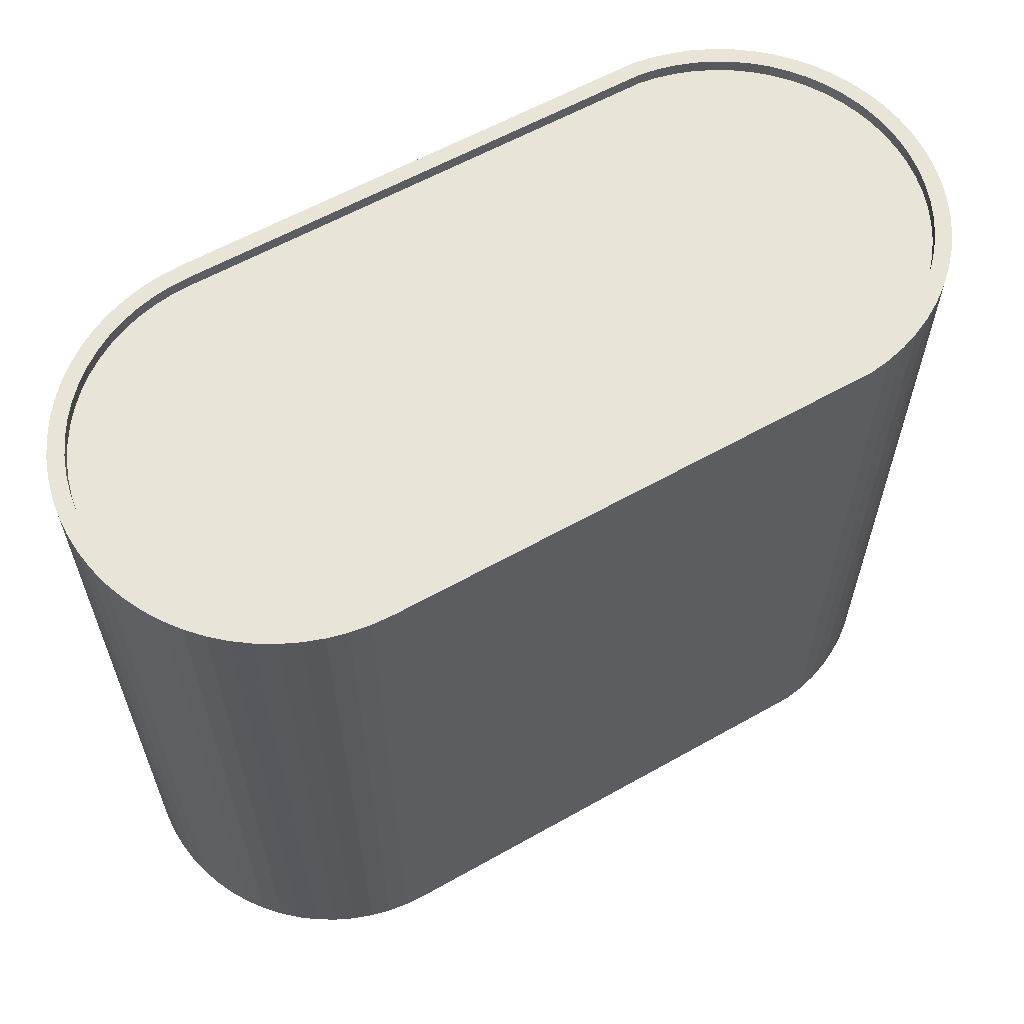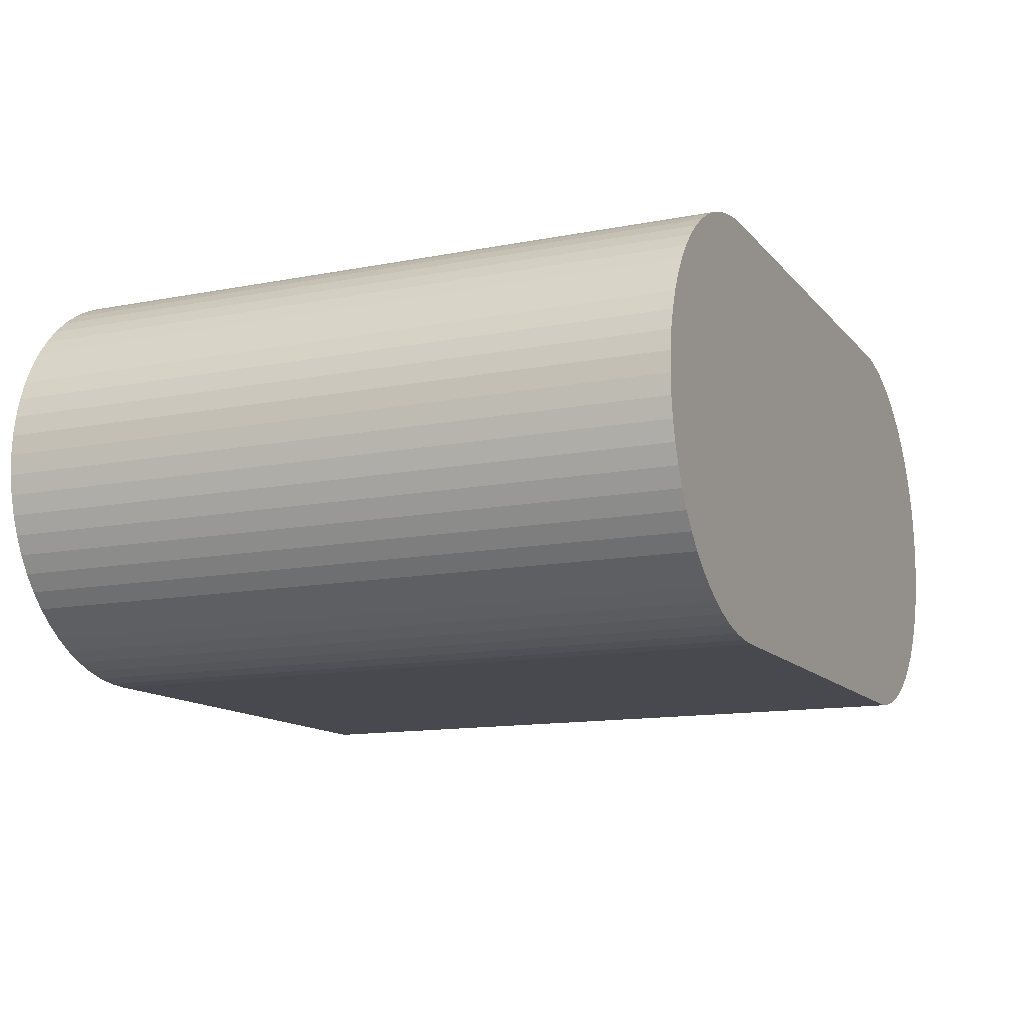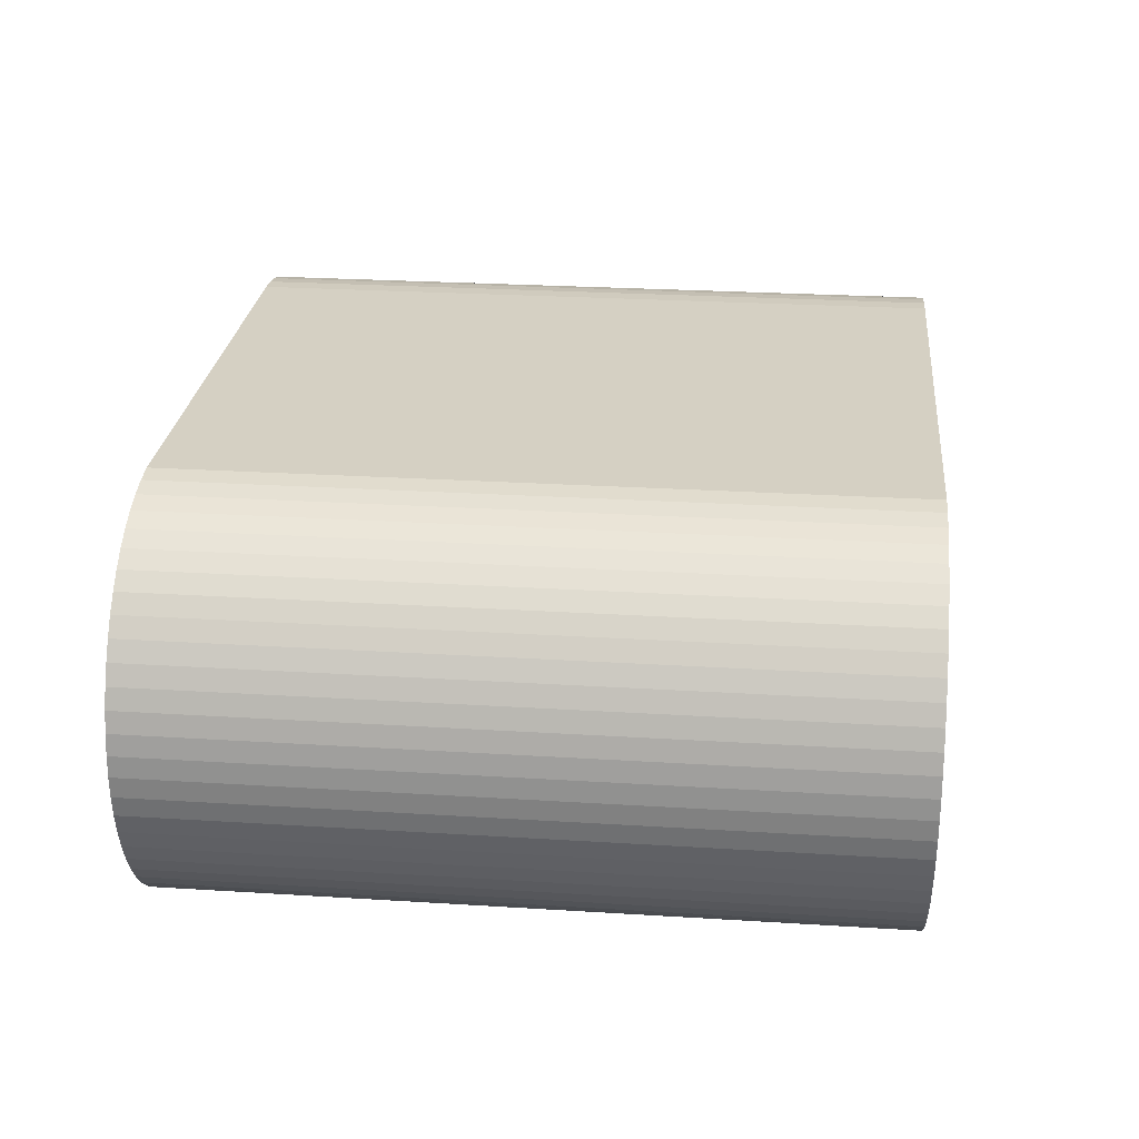
<metadata>
{"format":"obj","ext":"obj","renderer":"f3d","projection":"perspective","resolution":1024,"background":"white","views":[{"elev":60.7,"azim":-29.8,"up":"+Y"},{"elev":-12.8,"azim":-65.6,"up":"+Z"},{"elev":26.0,"azim":95.7,"up":"+Z"}]}
</metadata>
<code>
o Cylinder.002
v -19.35 0 -17.76
v -19.35 60 -17.76
v 22.34 0 -17.67
v 22.34 60 -17.67
v 24.07 0 -17.42
v 24.07 60 -17.42
v 25.76 0 -16.99
v 25.76 60 -16.99
v 27.4 0 -16.41
v 27.4 60 -16.41
v 28.97 0 -15.66
v 28.97 60 -15.66
v 30.47 0 -14.77
v 30.47 60 -14.77
v 31.87 0 -13.73
v 31.87 60 -13.73
v 33.16 0 -12.56
v 33.16 60 -12.56
v 34.33 0 -11.27
v 34.33 60 -11.27
v 35.37 0 -9.866
v 35.37 60 -9.866
v 36.26 0 -8.372
v 36.26 60 -8.372
v 37.01 0 -6.796
v 37.01 60 -6.796
v 37.6 0 -5.155
v 37.6 60 -5.155
v 38.02 0 -3.465
v 38.02 60 -3.465
v 38.28 0 -1.741
v 38.28 60 -1.741
v 38.36 0 -2e-06
v 38.36 60 -2e-06
v 38.28 0 1.741
v 38.28 60 1.741
v 38.02 0 3.465
v 38.02 60 3.465
v 37.6 0 5.155
v 37.6 60 5.155
v 37.01 0 6.796
v 37.01 60 6.796
v 36.26 0 8.372
v 36.26 60 8.372
v 35.37 0 9.866
v 35.37 60 9.866
v 34.33 0 11.27
v 34.33 60 11.27
v 33.16 0 12.56
v 33.16 60 12.56
v 31.87 0 13.73
v 31.87 60 13.73
v 30.47 0 14.77
v 30.47 60 14.77
v 28.97 0 15.66
v 28.97 60 15.66
v 27.4 0 16.41
v 27.4 60 16.41
v 25.76 0 16.99
v 25.76 60 16.99
v 24.07 0 17.42
v 24.07 60 17.42
v 22.34 0 17.67
v 22.34 60 17.67
v -19.35 0 17.76
v -19.35 60 17.76
v -21.09 0 17.67
v -21.09 60 17.67
v -22.82 0 17.42
v -22.82 60 17.42
v -24.51 0 16.99
v -24.51 60 16.99
v -26.15 0 16.41
v -26.15 60 16.41
v -27.72 0 15.66
v -27.72 60 15.66
v -29.22 0 14.77
v -29.22 60 14.77
v -30.62 0 13.73
v -30.62 60 13.73
v -31.91 0 12.56
v -31.91 60 12.56
v -33.08 0 11.27
v -33.08 60 11.27
v -34.12 0 9.866
v -34.12 60 9.866
v -35.02 0 8.372
v -35.02 60 8.372
v -35.76 0 6.796
v -35.76 60 6.796
v -36.35 0 5.155
v -36.35 60 5.155
v -36.77 0 3.465
v -36.77 60 3.465
v -37.03 0 1.741
v -37.03 60 1.741
v -37.11 0 3e-06
v -37.11 60 3e-06
v -37.03 0 -1.741
v -37.03 60 -1.741
v -36.77 0 -3.465
v -36.77 60 -3.465
v -36.35 0 -5.155
v -36.35 60 -5.155
v -35.76 0 -6.796
v -35.76 60 -6.796
v -35.02 0 -8.372
v -35.02 60 -8.372
v -34.12 0 -9.866
v -34.12 60 -9.866
v -33.08 0 -11.27
v -33.08 60 -11.27
v -31.91 0 -12.56
v -31.91 60 -12.56
v -30.62 0 -13.73
v -30.62 60 -13.73
v -29.22 0 -14.77
v -29.22 60 -14.77
v -27.73 0 -15.66
v -27.73 60 -15.66
v -26.15 0 -16.41
v -26.15 60 -16.41
v -24.51 0 -16.99
v -24.51 60 -16.99
v -22.82 0 -17.42
v -22.82 60 -17.42
v -21.09 0 -17.67
v -21.09 60 -17.67
v 22.21 60 -16.32
v -19.35 60 -16.4
v 23.8 60 -16.09
v 25.36 60 -15.69
v 26.88 60 -15.15
v 28.33 60 -14.46
v 29.71 60 -13.64
v 31.01 60 -12.68
v 32.2 60 -11.6
v 33.28 60 -10.4
v 34.24 60 -9.112
v 35.07 60 -7.731
v 35.75 60 -6.276
v 36.3 60 -4.761
v 36.69 60 -3.2
v 36.92 60 -1.608
v 37 60 -2e-06
v 36.92 60 1.608
v 36.69 60 3.2
v 36.3 60 4.761
v 35.75 60 6.276
v 35.07 60 7.731
v 34.24 60 9.112
v 33.28 60 10.4
v 32.2 60 11.6
v 31.01 60 12.68
v 29.71 60 13.64
v 28.33 60 14.46
v 26.88 60 15.15
v 25.36 60 15.69
v 23.8 60 16.09
v 22.21 60 16.32
v -19.35 60 16.4
v -20.96 60 16.32
v -22.55 60 16.09
v -24.11 60 15.69
v -25.63 60 15.15
v -27.08 60 14.46
v -28.47 60 13.64
v -29.76 60 12.68
v -30.95 60 11.6
v -32.03 60 10.4
v -32.99 60 9.112
v -33.82 60 7.731
v -34.51 60 6.276
v -35.05 60 4.761
v -35.44 60 3.2
v -35.68 60 1.608
v -35.75 60 3e-06
v -35.68 60 -1.608
v -35.44 60 -3.2
v -35.05 60 -4.761
v -34.51 60 -6.276
v -33.82 60 -7.731
v -32.99 60 -9.112
v -32.03 60 -10.4
v -30.95 60 -11.6
v -29.76 60 -12.68
v -28.47 60 -13.64
v -27.08 60 -14.46
v -25.63 60 -15.15
v -24.11 60 -15.69
v -22.55 60 -16.09
v -20.96 60 -16.32
v 22.21 58.93 -16.32
v -19.35 58.93 -16.4
v 23.8 58.93 -16.09
v 25.36 58.93 -15.69
v 26.88 58.93 -15.15
v 28.33 58.93 -14.46
v 29.71 58.93 -13.64
v 31.01 58.93 -12.68
v 32.2 58.93 -11.6
v 33.28 58.93 -10.4
v 34.24 58.93 -9.112
v 35.07 58.93 -7.731
v 35.75 58.93 -6.276
v 36.3 58.93 -4.761
v 36.69 58.93 -3.2
v 36.92 58.93 -1.608
v 37 58.93 -2e-06
v 36.92 58.93 1.608
v 36.69 58.93 3.2
v 36.3 58.93 4.761
v 35.75 58.93 6.276
v 35.07 58.93 7.731
v 34.24 58.93 9.112
v 33.28 58.93 10.4
v 32.2 58.93 11.6
v 31.01 58.93 12.68
v 29.71 58.93 13.64
v 28.33 58.93 14.46
v 26.88 58.93 15.15
v 25.36 58.93 15.69
v 23.8 58.93 16.09
v 22.21 58.93 16.32
v -19.35 58.93 16.4
v -20.96 58.93 16.32
v -22.55 58.93 16.09
v -24.11 58.93 15.69
v -25.63 58.93 15.15
v -27.08 58.93 14.46
v -28.47 58.93 13.64
v -29.76 58.93 12.68
v -30.95 58.93 11.6
v -32.03 58.93 10.4
v -32.99 58.93 9.112
v -33.82 58.93 7.731
v -34.51 58.93 6.276
v -35.05 58.93 4.761
v -35.44 58.93 3.2
v -35.68 58.93 1.608
v -35.75 58.93 3e-06
v -35.68 58.93 -1.608
v -35.44 58.93 -3.2
v -35.05 58.93 -4.761
v -34.51 58.93 -6.276
v -33.82 58.93 -7.731
v -32.99 58.93 -9.112
v -32.03 58.93 -10.4
v -30.95 58.93 -11.6
v -29.76 58.93 -12.68
v -28.47 58.93 -13.64
v -27.08 58.93 -14.46
v -25.63 58.93 -15.15
v -24.11 58.93 -15.69
v -22.55 58.93 -16.09
v -20.96 58.93 -16.32
v -19.35 58.45 -17.76
v 22.34 58.45 -17.67
v 24.07 58.45 -17.42
v 25.76 58.45 -16.99
v 27.4 58.45 -16.41
v 28.97 58.45 -15.66
v 30.47 58.45 -14.77
v 31.87 58.45 -13.73
v 33.16 58.45 -12.56
v 34.33 58.45 -11.27
v 35.37 58.45 -9.866
v 36.26 58.45 -8.372
v 37.01 58.45 -6.796
v 37.6 58.45 -5.155
v 38.02 58.45 -3.465
v 38.28 58.45 -1.741
v 38.36 58.45 -2e-06
v 38.28 58.45 1.741
v 38.02 58.45 3.465
v 37.6 58.45 5.155
v 37.01 58.45 6.796
v 36.26 58.45 8.372
v 35.37 58.45 9.866
v 34.33 58.45 11.27
v 33.16 58.45 12.56
v 31.87 58.45 13.73
v 30.47 58.45 14.77
v 28.97 58.45 15.66
v 27.4 58.45 16.41
v 25.76 58.45 16.99
v 24.07 58.45 17.42
v 22.34 58.45 17.67
v -19.35 58.45 17.76
v -21.09 58.45 17.67
v -22.82 58.45 17.42
v -24.51 58.45 16.99
v -26.15 58.45 16.41
v -27.72 58.45 15.66
v -29.22 58.45 14.77
v -30.62 58.45 13.73
v -31.91 58.45 12.56
v -33.08 58.45 11.27
v -34.12 58.45 9.866
v -35.02 58.45 8.372
v -35.76 58.45 6.796
v -36.35 58.45 5.155
v -36.77 58.45 3.465
v -37.03 58.45 1.741
v -37.11 58.45 3e-06
v -37.03 58.45 -1.741
v -36.77 58.45 -3.465
v -36.35 58.45 -5.155
v -35.76 58.45 -6.796
v -35.02 58.45 -8.372
v -34.12 58.45 -9.866
v -33.08 58.45 -11.27
v -31.91 58.45 -12.56
v -30.62 58.45 -13.73
v -29.22 58.45 -14.77
v -27.73 58.45 -15.66
v -26.15 58.45 -16.41
v -24.51 58.45 -16.99
v -22.82 58.45 -17.42
v -21.09 58.45 -17.67
v 22.34 58.05 -17.67
v 24.07 58.05 -17.42
v 25.76 58.05 -16.99
v 27.4 58.05 -16.41
v 28.97 58.05 -15.66
v 30.47 58.05 -14.77
v 31.87 58.05 -13.73
v 33.16 58.05 -12.56
v 34.33 58.05 -11.27
v 35.37 58.05 -9.866
v 36.26 58.05 -8.372
v 37.01 58.05 -6.796
v 37.6 58.05 -5.155
v 38.02 58.05 -3.465
v 38.28 58.05 -1.741
v 38.36 58.05 -2e-06
v 38.28 58.05 1.741
v 38.02 58.05 3.465
v 37.6 58.05 5.155
v 37.01 58.05 6.796
v 36.26 58.05 8.372
v 35.37 58.05 9.866
v 34.33 58.05 11.27
v 33.16 58.05 12.56
v 31.87 58.05 13.73
v 30.47 58.05 14.77
v 28.97 58.05 15.66
v 27.4 58.05 16.41
v 25.76 58.05 16.99
v 24.07 58.05 17.42
v 22.34 58.05 17.67
v -19.35 58.05 17.76
v -21.09 58.05 17.67
v -22.82 58.05 17.42
v -24.51 58.05 16.99
v -26.15 58.05 16.41
v -27.72 58.05 15.66
v -29.22 58.05 14.77
v -30.62 58.05 13.73
v -31.91 58.05 12.56
v -33.08 58.05 11.27
v -34.12 58.05 9.866
v -35.02 58.05 8.372
v -35.76 58.05 6.796
v -36.35 58.05 5.155
v -36.77 58.05 3.465
v -37.03 58.05 1.741
v -37.11 58.05 3e-06
v -37.03 58.05 -1.741
v -36.77 58.05 -3.465
v -36.35 58.05 -5.155
v -35.76 58.05 -6.796
v -35.02 58.05 -8.372
v -34.12 58.05 -9.866
v -33.08 58.05 -11.27
v -31.91 58.05 -12.56
v -30.62 58.05 -13.73
v -29.22 58.05 -14.77
v -27.73 58.05 -15.66
v -26.15 58.05 -16.41
v -24.51 58.05 -16.99
v -22.82 58.05 -17.42
v -21.09 58.05 -17.67
v -19.35 58.05 -17.76
v -33.46 58.93 7.774
v -32.28 58.93 9.197
v -30.96 58.93 10.53
v -29.53 58.93 11.76
v -27.99 58.93 12.88
v -26.37 58.93 13.87
v -24.68 58.93 14.73
v -22.94 58.93 15.44
v -21.15 58.93 16
v 22.34 0.9372 -17.67
v 24.07 0.9372 -17.42
v 25.76 0.9372 -16.99
v 27.4 0.9372 -16.41
v 28.97 0.9372 -15.66
v 30.47 0.9372 -14.77
v 31.87 0.9372 -13.73
v 33.16 0.9372 -12.56
v 34.33 0.9372 -11.27
v 35.37 0.9372 -9.866
v 36.26 0.9372 -8.372
v 37.01 0.9372 -6.796
v 37.6 0.9372 -5.155
v 38.02 0.9372 -3.465
v 38.28 0.9372 -1.741
v 38.36 0.9372 -2e-06
v 38.28 0.9372 1.741
v 38.02 0.9372 3.465
v 37.6 0.9372 5.155
v 37.01 0.9372 6.796
v 36.26 0.9372 8.372
v 35.37 0.9372 9.866
v 34.33 0.9372 11.27
v 33.16 0.9372 12.56
v 31.87 0.9372 13.73
v 30.47 0.9372 14.77
v 28.97 0.9372 15.66
v 27.4 0.9372 16.41
v 25.76 0.9372 16.99
v 24.07 0.9372 17.42
v 22.34 0.9372 17.67
v -19.35 0.9372 17.76
v -21.09 0.9372 17.67
v -22.82 0.9372 17.42
v -24.51 0.9372 16.99
v -26.15 0.9372 16.41
v -27.72 0.9372 15.66
v -29.22 0.9372 14.77
v -30.62 0.9372 13.73
v -31.91 0.9372 12.56
v -33.08 0.9372 11.27
v -34.12 0.9372 9.866
v -35.02 0.9372 8.372
v -35.76 0.9372 6.796
v -36.35 0.9372 5.155
v -36.77 0.9372 3.465
v -37.03 0.9372 1.741
v -37.11 0.9372 3e-06
v -37.03 0.9372 -1.741
v -36.77 0.9372 -3.465
v -36.35 0.9372 -5.155
v -35.76 0.9372 -6.796
v -35.02 0.9372 -8.372
v -34.12 0.9372 -9.866
v -33.08 0.9372 -11.27
v -31.91 0.9372 -12.56
v -30.62 0.9372 -13.73
v -29.22 0.9372 -14.77
v -27.73 0.9372 -15.66
v -26.15 0.9372 -16.41
v -24.51 0.9372 -16.99
v -22.82 0.9372 -17.42
v -21.09 0.9372 -17.67
v -19.35 0.9372 -17.76
f 383 320 257 384
f 382 319 320 383
f 381 318 319 382
f 380 317 318 381
f 379 316 317 380
f 378 315 316 379
f 377 314 315 378
f 376 313 314 377
f 375 312 313 376
f 374 311 312 375
f 373 310 311 374
f 372 309 310 373
f 371 308 309 372
f 370 307 308 371
f 369 306 307 370
f 368 305 306 369
f 367 304 305 368
f 366 303 304 367
f 365 302 303 366
f 364 301 302 365
f 363 300 301 364
f 362 299 300 363
f 361 298 299 362
f 360 297 298 361
f 359 296 297 360
f 358 295 296 359
f 357 294 295 358
f 356 293 294 357
f 355 292 293 356
f 354 291 292 355
f 353 290 291 354
f 352 289 290 353
f 351 288 289 352
f 350 287 288 351
f 349 286 287 350
f 348 285 286 349
f 347 284 285 348
f 346 283 284 347
f 345 282 283 346
f 344 281 282 345
f 343 280 281 344
f 342 279 280 343
f 341 278 279 342
f 340 277 278 341
f 339 276 277 340
f 338 275 276 339
f 337 274 275 338
f 336 273 274 337
f 335 272 273 336
f 334 271 272 335
f 333 270 271 334
f 332 269 270 333
f 331 268 269 332
f 330 267 268 331
f 329 266 267 330
f 328 265 266 329
f 327 264 265 328
f 326 263 264 327
f 325 262 263 326
f 324 261 262 325
f 323 260 261 324
f 322 259 260 323
f 321 258 259 322
f 384 257 258 321
f 457 384 321 394
f 394 321 322 395
f 395 322 323 396
f 396 323 324 397
f 397 324 325 398
f 398 325 326 399
f 399 326 327 400
f 400 327 328 401
f 401 328 329 402
f 402 329 330 403
f 403 330 331 404
f 404 331 332 405
f 405 332 333 406
f 406 333 334 407
f 407 334 335 408
f 408 335 336 409
f 409 336 337 410
f 410 337 338 411
f 411 338 339 412
f 412 339 340 413
f 413 340 341 414
f 414 341 342 415
f 415 342 343 416
f 416 343 344 417
f 417 344 345 418
f 418 345 346 419
f 419 346 347 420
f 420 347 348 421
f 421 348 349 422
f 422 349 350 423
f 423 350 351 424
f 424 351 352 425
f 425 352 353 426
f 426 353 354 427
f 427 354 355 428
f 428 355 356 429
f 429 356 357 430
f 430 357 358 431
f 431 358 359 432
f 432 359 360 433
f 433 360 361 434
f 434 361 362 435
f 435 362 363 436
f 436 363 364 437
f 437 364 365 438
f 438 365 366 439
f 439 366 367 440
f 440 367 368 441
f 441 368 369 442
f 442 369 370 443
f 443 370 371 444
f 444 371 372 445
f 445 372 373 446
f 446 373 374 447
f 447 374 375 448
f 448 375 376 449
f 449 376 377 450
f 450 377 378 451
f 451 378 379 452
f 452 379 380 453
f 453 380 381 454
f 454 381 382 455
f 455 382 383 456
f 456 383 384 457
f 257 2 4 258
f 258 4 6 259
f 259 6 8 260
f 260 8 10 261
f 261 10 12 262
f 262 12 14 263
f 263 14 16 264
f 264 16 18 265
f 265 18 20 266
f 266 20 22 267
f 267 22 24 268
f 268 24 26 269
f 269 26 28 270
f 270 28 30 271
f 271 30 32 272
f 272 32 34 273
f 273 34 36 274
f 274 36 38 275
f 275 38 40 276
f 276 40 42 277
f 277 42 44 278
f 278 44 46 279
f 279 46 48 280
f 280 48 50 281
f 281 50 52 282
f 282 52 54 283
f 283 54 56 284
f 284 56 58 285
f 285 58 60 286
f 286 60 62 287
f 287 62 64 288
f 288 64 66 289
f 289 66 68 290
f 290 68 70 291
f 291 70 72 292
f 292 72 74 293
f 293 74 76 294
f 294 76 78 295
f 295 78 80 296
f 296 80 82 297
f 297 82 84 298
f 298 84 86 299
f 299 86 88 300
f 300 88 90 301
f 301 90 92 302
f 302 92 94 303
f 303 94 96 304
f 304 96 98 305
f 305 98 100 306
f 306 100 102 307
f 307 102 104 308
f 308 104 106 309
f 309 106 108 310
f 310 108 110 311
f 311 110 112 312
f 312 112 114 313
f 313 114 116 314
f 314 116 118 315
f 315 118 120 316
f 316 120 122 317
f 317 122 124 318
f 318 124 126 319
f 319 126 128 320
f 320 128 2 257
f 127 456 457 1
f 125 455 456 127
f 123 454 455 125
f 121 453 454 123
f 119 452 453 121
f 117 451 452 119
f 115 450 451 117
f 113 449 450 115
f 111 448 449 113
f 109 447 448 111
f 107 446 447 109
f 105 445 446 107
f 103 444 445 105
f 101 443 444 103
f 99 442 443 101
f 97 441 442 99
f 95 440 441 97
f 93 439 440 95
f 91 438 439 93
f 89 437 438 91
f 87 436 437 89
f 85 435 436 87
f 83 434 435 85
f 81 433 434 83
f 79 432 433 81
f 77 431 432 79
f 75 430 431 77
f 73 429 430 75
f 71 428 429 73
f 69 427 428 71
f 67 426 427 69
f 65 425 426 67
f 63 424 425 65
f 61 423 424 63
f 59 422 423 61
f 57 421 422 59
f 55 420 421 57
f 53 419 420 55
f 51 418 419 53
f 49 417 418 51
f 47 416 417 49
f 45 415 416 47
f 43 414 415 45
f 41 413 414 43
f 39 412 413 41
f 37 411 412 39
f 35 410 411 37
f 33 409 410 35
f 31 408 409 33
f 29 407 408 31
f 27 406 407 29
f 25 405 406 27
f 23 404 405 25
f 21 403 404 23
f 19 402 403 21
f 17 401 402 19
f 15 400 401 17
f 13 399 400 15
f 11 398 399 13
f 9 397 398 11
f 7 396 397 9
f 5 395 396 7
f 3 394 395 5
f 1 457 394 3
f 42 40 148 149
f 154 153 217 218
f 112 110 183 184
f 60 58 157 158
f 2 128 192 130
f 8 6 131 132
f 78 76 166 167
f 26 24 140 141
f 96 94 175 176
f 44 42 149 150
f 114 112 184 185
f 62 60 158 159
f 10 8 132 133
f 80 78 167 168
f 28 26 141 142
f 98 96 176 177
f 46 44 150 151
f 116 114 185 186
f 64 62 159 160
f 12 10 133 134
f 82 80 168 169
f 30 28 142 143
f 100 98 177 178
f 48 46 151 152
f 118 116 186 187
f 66 64 160 161
f 14 12 134 135
f 84 82 169 170
f 32 30 143 144
f 102 100 178 179
f 50 48 152 153
f 120 118 187 188
f 68 66 161 162
f 16 14 135 136
f 86 84 170 171
f 34 32 144 145
f 104 102 179 180
f 52 50 153 154
f 122 120 188 189
f 70 68 162 163
f 18 16 136 137
f 88 86 171 172
f 36 34 145 146
f 106 104 180 181
f 54 52 154 155
f 124 122 189 190
f 72 70 163 164
f 20 18 137 138
f 90 88 172 173
f 38 36 146 147
f 108 106 181 182
f 4 2 130 129
f 56 54 155 156
f 126 124 190 191
f 74 72 164 165
f 22 20 138 139
f 92 90 173 174
f 40 38 147 148
f 110 108 182 183
f 58 56 156 157
f 128 126 191 192
f 6 4 129 131
f 76 74 165 166
f 24 22 139 140
f 94 92 174 175
f 236 235 385 237
f 181 180 244 245
f 155 154 218 219
f 182 181 245 246
f 156 155 219 220
f 129 130 194 193
f 183 182 246 247
f 157 156 220 221
f 131 129 193 195
f 184 183 247 248
f 158 157 221 222
f 132 131 195 196
f 185 184 248 249
f 159 158 222 223
f 133 132 196 197
f 186 185 249 250
f 160 159 223 224
f 134 133 197 198
f 187 186 250 251
f 161 160 224 225
f 135 134 198 199
f 188 187 251 252
f 162 161 225 226
f 136 135 199 200
f 189 188 252 253
f 163 162 226 227
f 137 136 200 201
f 190 189 253 254
f 164 163 227 228
f 138 137 201 202
f 191 190 254 255
f 165 164 228 229
f 139 138 202 203
f 192 191 255 256
f 166 165 229 230
f 140 139 203 204
f 130 192 256 194
f 167 166 230 231
f 141 140 204 205
f 168 167 231 232
f 142 141 205 206
f 169 168 232 233
f 143 142 206 207
f 170 169 233 234
f 144 143 207 208
f 171 170 234 235
f 145 144 208 209
f 172 171 235 236
f 146 145 209 210
f 173 172 236 237
f 147 146 210 211
f 174 173 237 238
f 148 147 211 212
f 175 174 238 239
f 149 148 212 213
f 176 175 239 240
f 150 149 213 214
f 177 176 240 241
f 151 150 214 215
f 178 177 241 242
f 152 151 215 216
f 179 178 242 243
f 153 152 216 217
f 180 179 243 244
f 235 234 386 385
f 234 233 387 386
f 233 232 388 387
f 232 231 389 388
f 231 230 390 389
f 230 229 391 390
f 229 228 392 391
f 228 227 393 392
f 227 226 225 393
f 193 194 256 255 254 253 252 251 250 249 248 247 246 245 244 243 242 241 240 239 238 237 385 386 387 388 389 390 391 392 393 225 224 223 222 221 220 219 218 217 216 215 214 213 212 211 210 209 208 207 206 205 204 203 202 201 200 199 198 197 196 195
f 1 3 5 7 9 11 13 15 17 19 21 23 25 27 29 31 33 35 37 39 41 43 45 47 49 51 53 55 57 59 61 63 65 67 69 71 73 75 77 79 81 83 85 87 89 91 93 95 97 99 101 103 105 107 109 111 113 115 117 119 121 123 125 127

</code>
